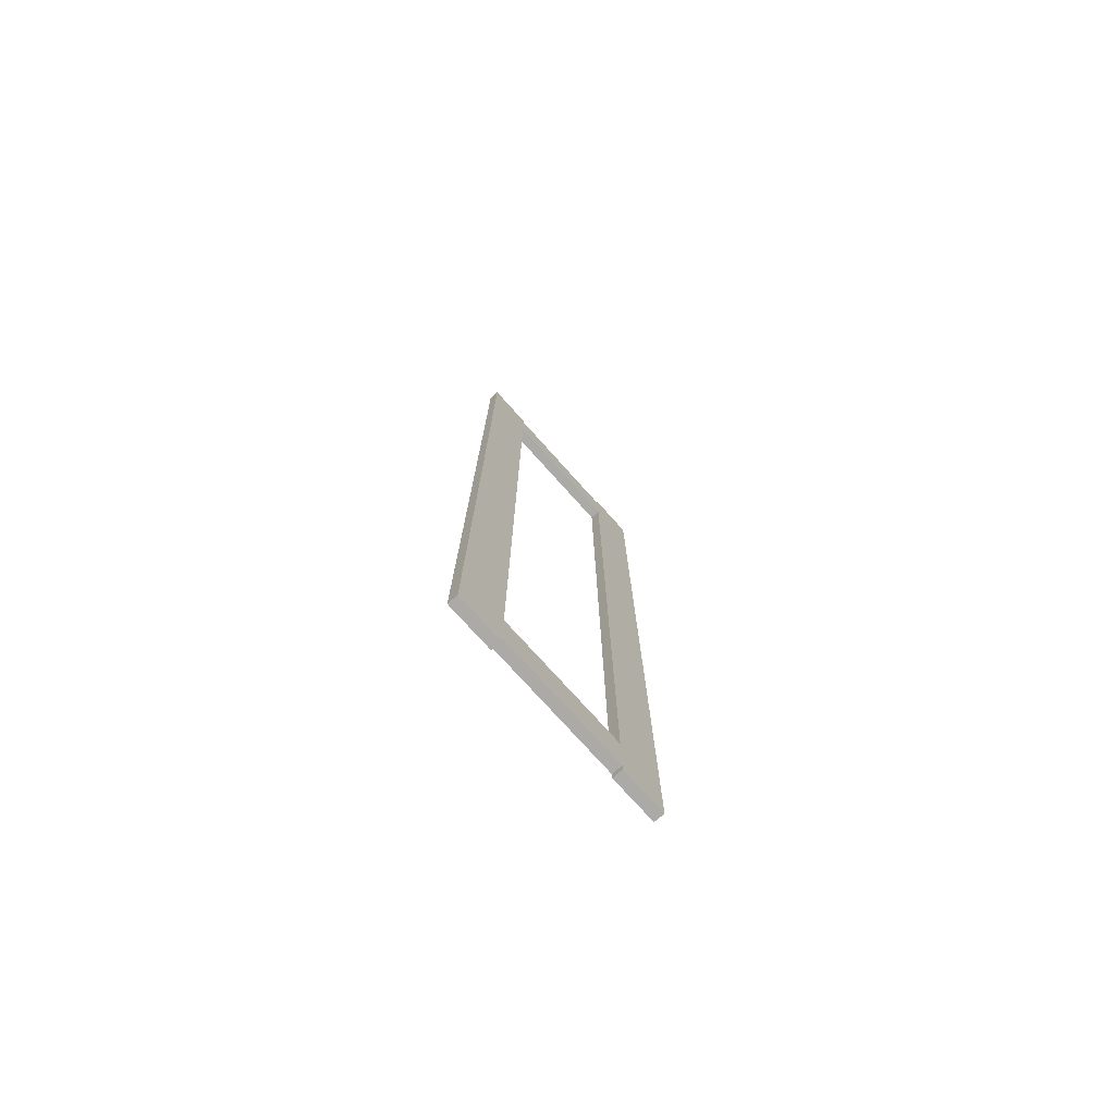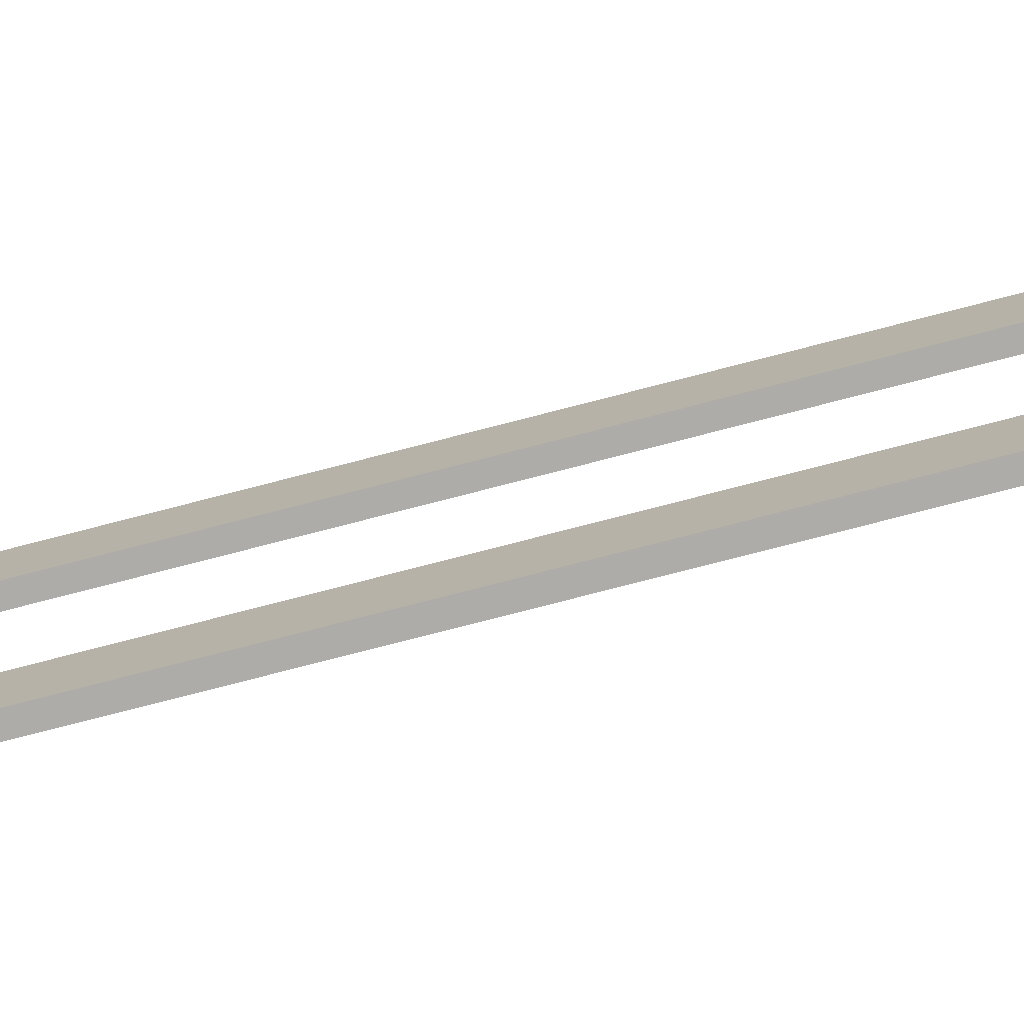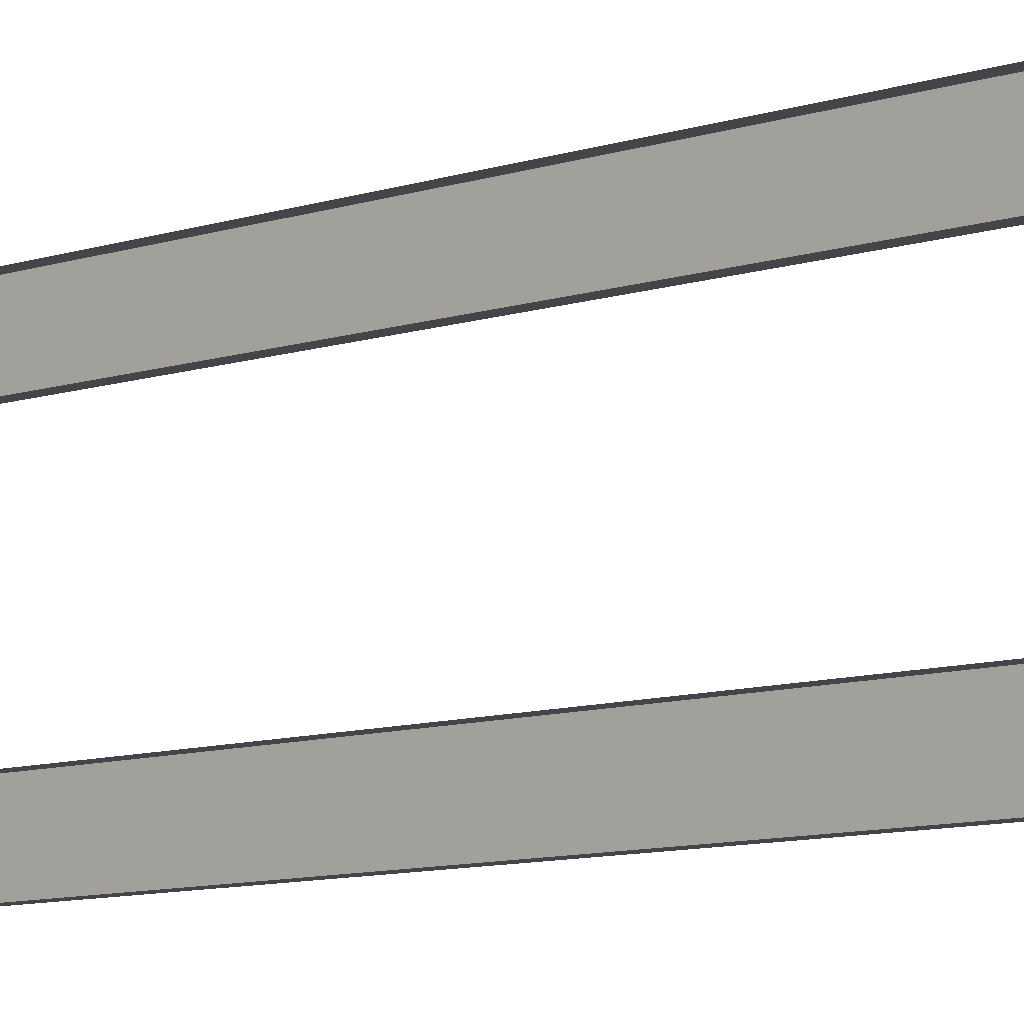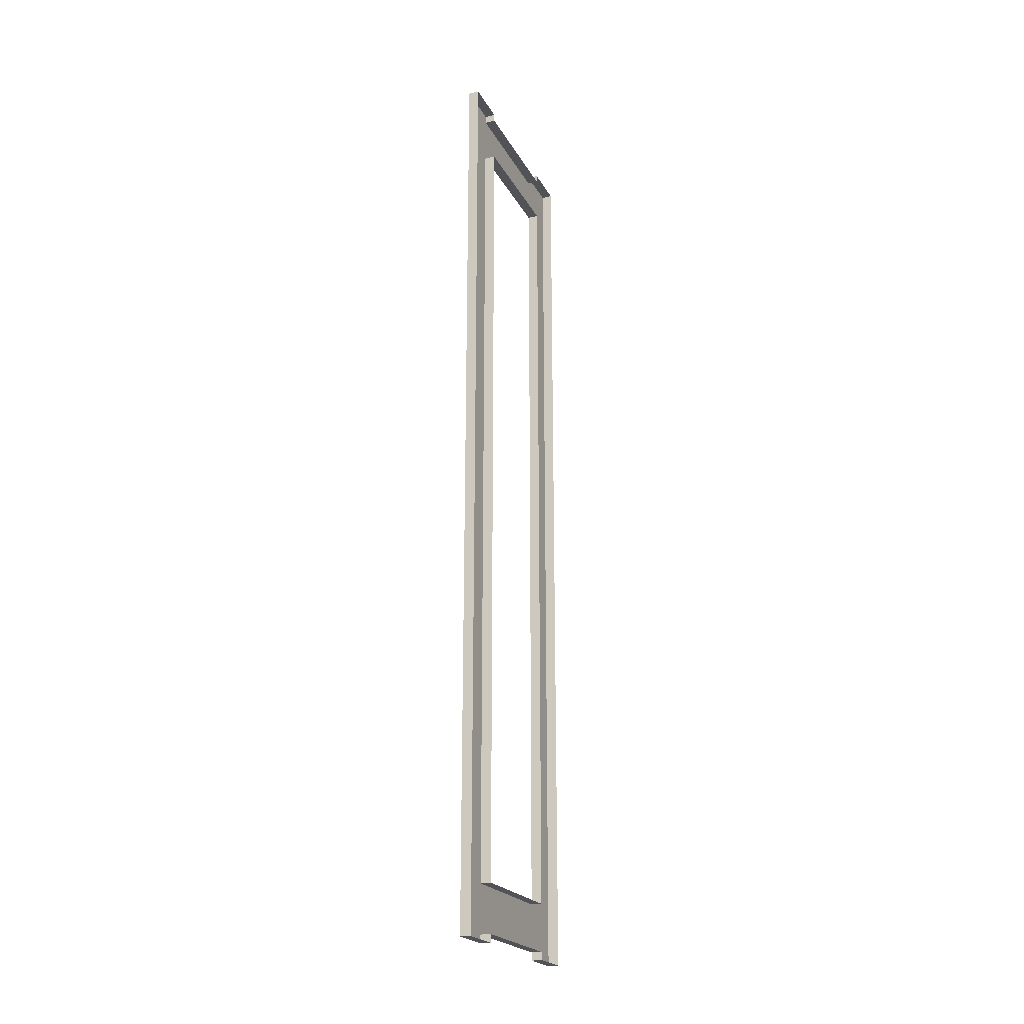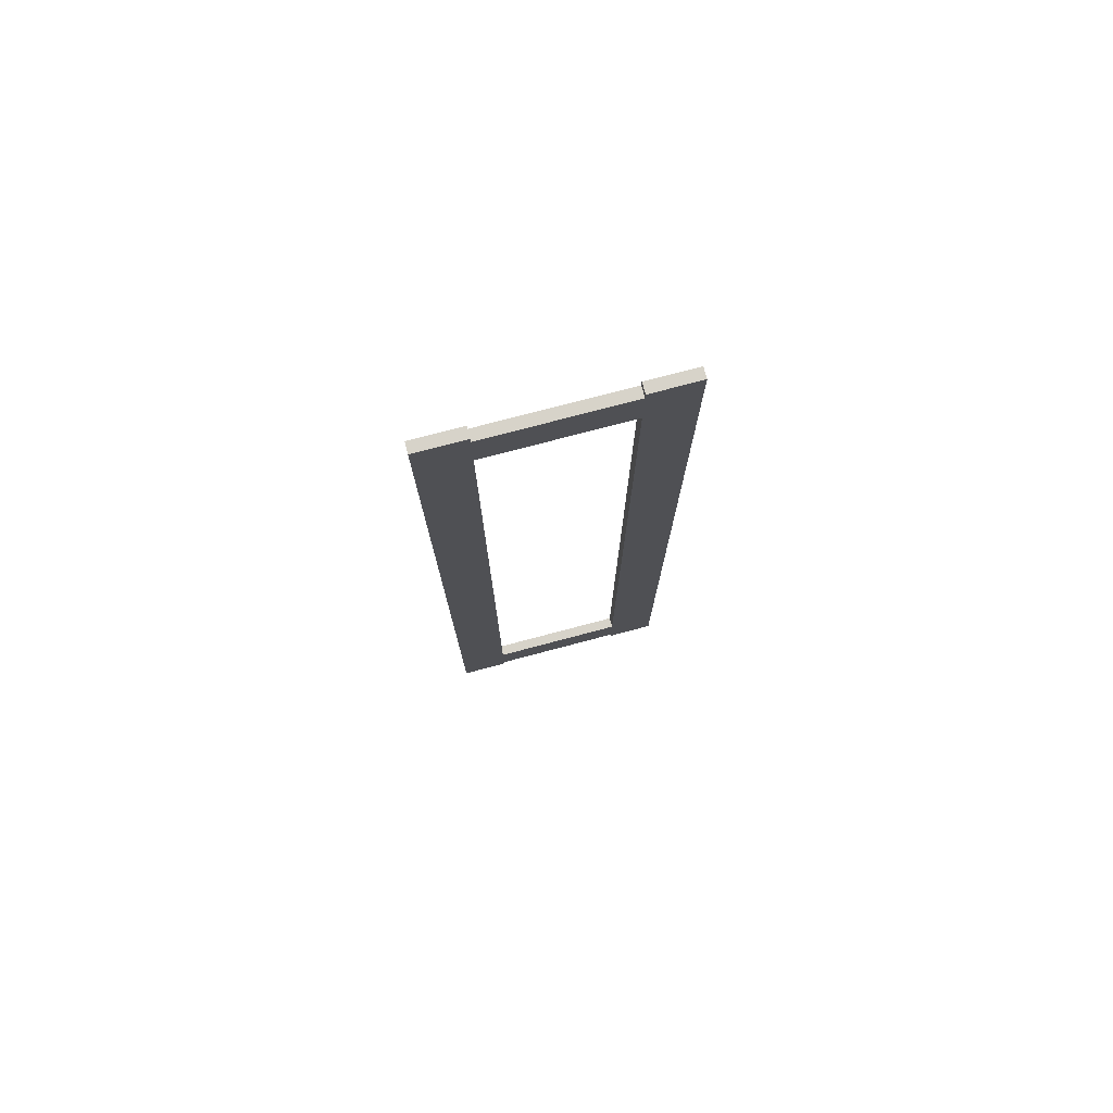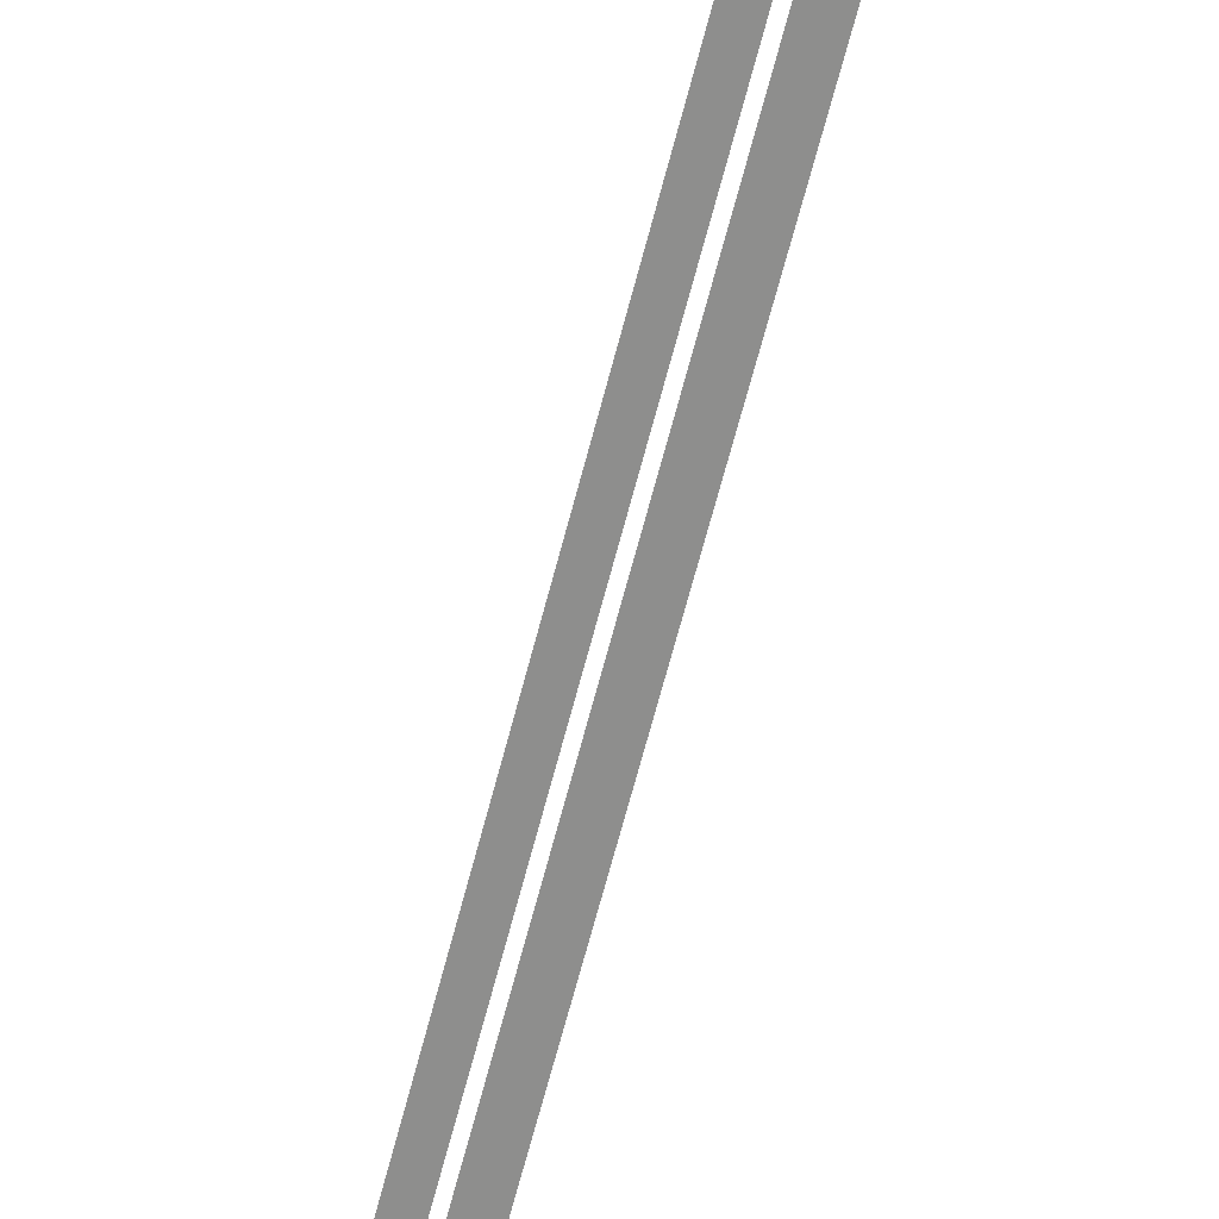
<metadata>
{"format":"obj","ext":"obj","renderer":"f3d","projection":"perspective","resolution":1024,"background":"white","views":[{"elev":-75.7,"azim":41.9,"up":"+Z"},{"elev":-76.9,"azim":104.5,"up":"+Y"},{"elev":-8.6,"azim":-46.5,"up":"+Y"},{"elev":-21.9,"azim":-158.3,"up":"+Z"},{"elev":76.3,"azim":75.2,"up":"+Z"},{"elev":-64.9,"azim":-14.4,"up":"+Y"}]}
</metadata>
<code>
v  2 191 -85.2
v  2 191 -76.2
v  2 165.6 -76.2
v  2 165.6 -85.2
v  2 165.6 85.2
v  2 165.6 76.2
v  2 191 76.2
v  2 191 85.2
v  2 200 -76.2
v  2 200 76.2
v  2 156.6 76.2
v  2 156.6 -76.2
v  2 200 -85.2
v  2 156.6 -85.2
v  2 156.6 85.2
v  2 200 85.2
v  0 200 86.7
v  0 191 86.7
v  2 191 86.7
v  2 200 86.7
v  0 191 85.2
v  0 165.6 85.2
v  0 165.6 86.7
v  0 156.6 86.7
v  2 156.6 86.7
v  2 165.6 86.7
v  0 156.6 85.2
v  0 156.6 76.2
v  -0 156.6 -76.2
v  -0 156.6 -85.2
v  -0 156.6 -86.7
v  -0 165.6 -86.7
v  2 165.6 -86.7
v  2 156.6 -86.7
v  -0 165.6 -85.2
v  -0 191 -85.2
v  -0 191 -86.7
v  -0 200 -86.7
v  2 200 -86.7
v  2 191 -86.7
v  -0 200 -85.2
v  -0 200 -76.2
v  0 200 76.2
v  0 200 85.2
v  -0 191 -76.2
v  -0 165.6 -76.2
v  0 165.6 76.2
v  0 191 76.2
v  2 85.2 191
v  2 76.2 191
v  2 76.2 165.6
v  2 85.2 165.6
v  2 -85.2 165.6
v  2 -76.2 165.6
v  2 -76.2 191
v  2 -85.2 191
v  2 76.2 200
v  2 -76.2 200
v  2 -76.2 156.6
v  2 76.2 156.6
v  2 85.2 200
v  2 85.2 156.6
v  2 -85.2 156.6
v  2 -85.2 200
v  0 -86.7 200
v  0 -86.7 191
v  2 -86.7 191
v  2 -86.7 200
v  0 -85.2 191
v  0 -85.2 165.6
v  0 -86.7 165.6
v  0 -86.7 156.6
v  2 -86.7 156.6
v  2 -86.7 165.6
v  0 -85.2 156.6
v  0 -76.2 156.6
v  -0 76.2 156.6
v  -0 85.2 156.6
v  -0 86.7 156.6
v  -0 86.7 165.6
v  2 86.7 165.6
v  2 86.7 156.6
v  -0 85.2 165.6
v  -0 85.2 191
v  -0 86.7 191
v  -0 86.7 200
v  2 86.7 200
v  2 86.7 191
v  -0 85.2 200
v  -0 76.2 200
v  0 -76.2 200
v  0 -85.2 200
v  -0 76.2 191
v  -0 76.2 165.6
v  0 -76.2 165.6
v  0 -76.2 191
g Frame
f 1 2 3 4
f 5 6 7 8
f 9 10 7 2
f 11 12 3 6
f 13 9 2 1
f 12 14 4 3
f 15 11 6 5
f 10 16 8 7
f 17 18 19 20
f 21 22 5 8
f 23 24 25 26
f 27 28 11 15
f 28 29 12 11
f 29 30 14 12
f 31 32 33 34
f 35 36 1 4
f 37 38 39 40
f 41 42 9 13
f 42 43 10 9
f 43 44 16 10
f 45 46 3 2
f 46 47 6 3
f 47 48 7 6
f 48 45 2 7
f 21 8 19 18
f 8 16 20 19
f 16 44 17 20
f 27 15 25 24
f 15 5 26 25
f 5 22 23 26
f 35 4 33 32
f 4 14 34 33
f 14 30 31 34
f 41 13 39 38
f 13 1 40 39
f 1 36 37 40

</code>
